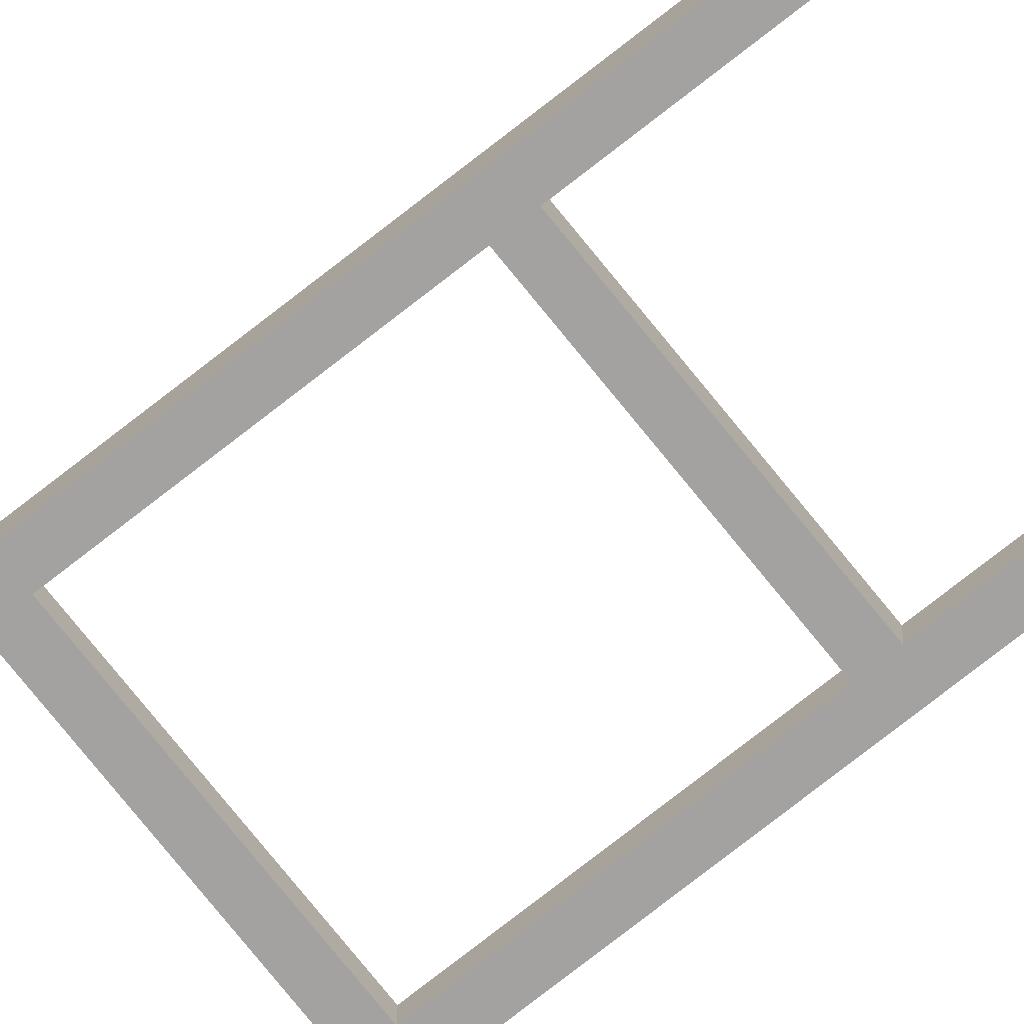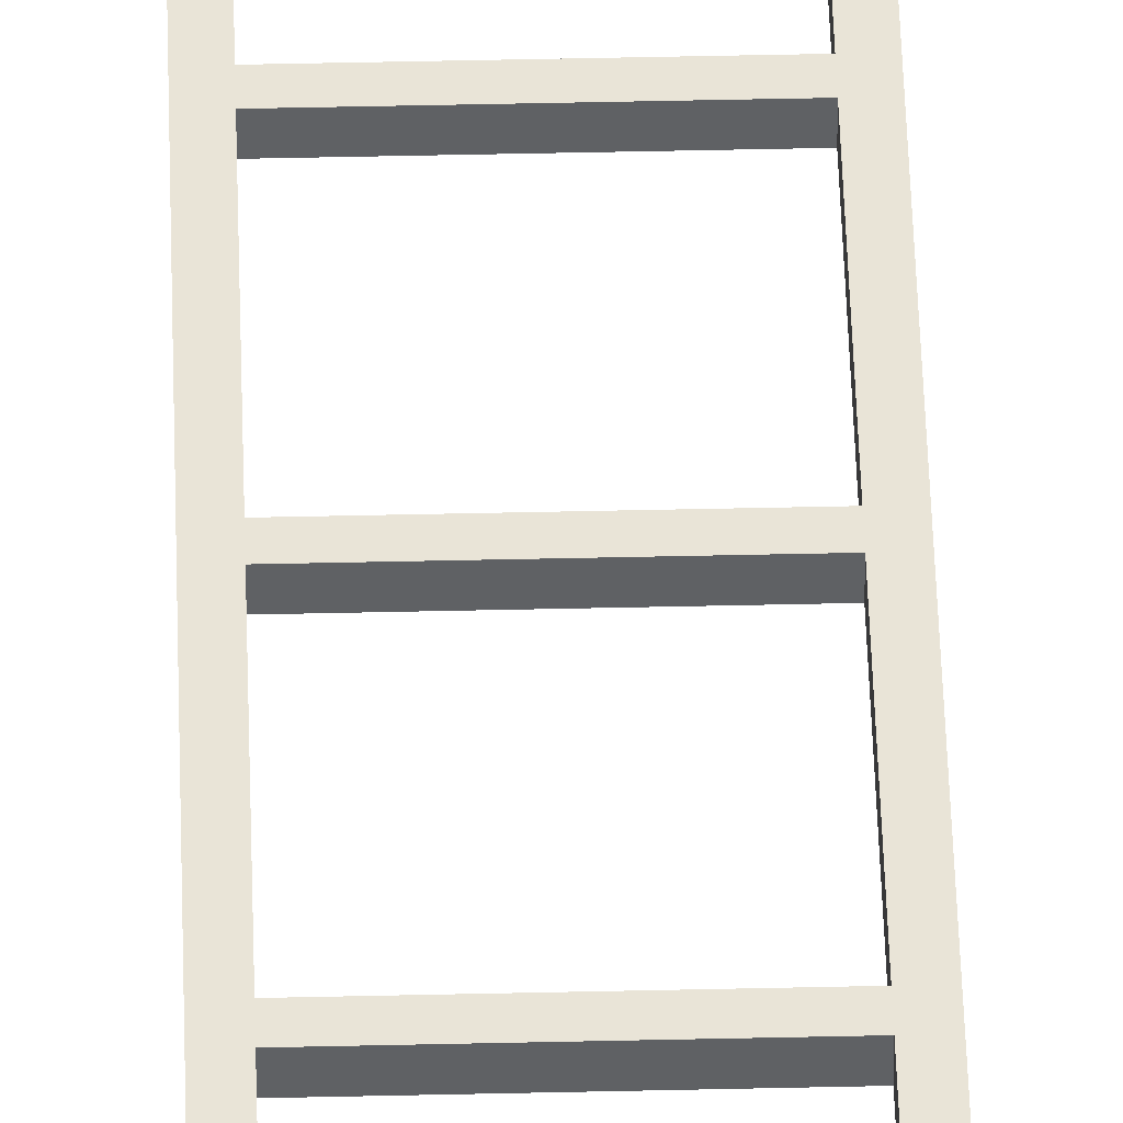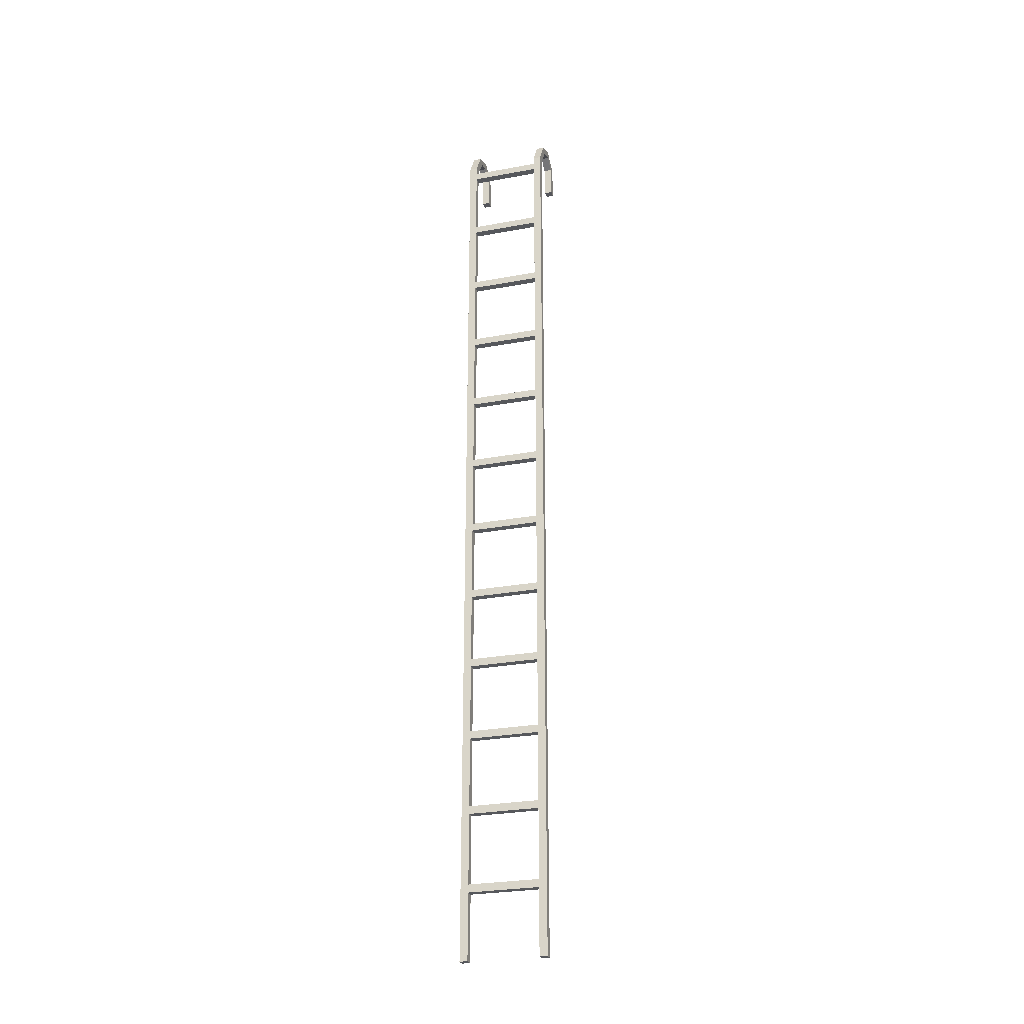
<metadata>
{"format":"obj","ext":"obj","renderer":"f3d","projection":"perspective","resolution":1024,"background":"white","views":[{"elev":-72.7,"azim":-51.5,"up":"+Z"},{"elev":42.9,"azim":178.4,"up":"+Z"},{"elev":-27.8,"azim":-164.3,"up":"+Y"}]}
</metadata>
<code>
o Ladder
g Ladder
v 0 0 0
v -0.1 0 0
v 0 12.04 0
v -0.1 12.04 0
v -0.1 0 -0.1
v -0.1 12.04 -0.1
v 0 0 -0.1
v 0 12.04 -0.1
v 0 11.89 0.5704
v -0.1 11.89 0.5704
v 0 11.89 0.6704
v -0.1 11.89 0.6704
v 0 12.33 0.1822
v -0.1 12.33 0.1822
v 0 12.38 0.09585
v -0.1 12.38 0.09585
v 0 12.41 0.38
v -0.1 12.41 0.38
v 0 12.51 0.385
v -0.1 12.51 0.385
v 0 12.31 0.5504
v -0.1 12.31 0.5504
v 0 12.36 0.6354
v -0.1 12.36 0.6354
v 0 2.84 0
v -1 2.84 0
v 0 2.94 0
v -1 2.94 0
v -1 2.84 -0.1
v -1 2.94 -0.1
v 0 2.84 -0.1
v 0 2.94 -0.1
v 0 6.84 0
v -1 6.84 0
v 0 6.94 0
v -1 6.94 0
v -1 6.84 -0.1
v -1 6.94 -0.1
v 0 6.84 -0.1
v 0 6.94 -0.1
v 0 3.84 0
v -1 3.84 0
v 0 3.94 0
v -1 3.94 0
v -1 3.84 -0.1
v -1 3.94 -0.1
v 0 3.84 -0.1
v 0 3.94 -0.1
v 0 1.84 0
v -1 1.84 0
v 0 1.94 0
v -1 1.94 0
v -1 1.84 -0.1
v -1 1.94 -0.1
v 0 1.84 -0.1
v 0 1.94 -0.1
v -1 0 0
v -1.1 0 0
v -1 12.04 0
v -1.1 12.04 0
v -1.1 0 -0.1
v -1.1 12.04 -0.1
v -1 0 -0.1
v -1 12.04 -0.1
v -1 11.89 0.5704
v -1.1 11.89 0.5704
v -1 11.89 0.6704
v -1.1 11.89 0.6704
v -1 12.33 0.1822
v -1.1 12.33 0.1822
v -1 12.38 0.09585
v -1.1 12.38 0.09585
v -1 12.41 0.38
v -1.1 12.41 0.38
v -1 12.51 0.385
v -1.1 12.51 0.385
v -1 12.31 0.5504
v -1.1 12.31 0.5504
v -1 12.36 0.6354
v -1.1 12.36 0.6354
v 0 8.84 0
v -1 8.84 0
v 0 8.94 0
v -1 8.94 0
v -1 8.84 -0.1
v -1 8.94 -0.1
v 0 8.84 -0.1
v 0 8.94 -0.1
v 0 5.84 0
v -1 5.84 0
v 0 5.94 0
v -1 5.94 0
v -1 5.84 -0.1
v -1 5.94 -0.1
v 0 5.84 -0.1
v 0 5.94 -0.1
v 0 0.84 0
v -1 0.84 0
v 0 0.94 0
v -1 0.94 0
v -1 0.84 -0.1
v -1 0.94 -0.1
v 0 0.84 -0.1
v 0 0.94 -0.1
v 0 7.84 0
v -1 7.84 0
v 0 7.94 0
v -1 7.94 0
v -1 7.84 -0.1
v -1 7.94 -0.1
v 0 7.84 -0.1
v 0 7.94 -0.1
v 0 9.84 0
v -1 9.84 0
v 0 9.94 0
v -1 9.94 0
v -1 9.84 -0.1
v -1 9.94 -0.1
v 0 9.84 -0.1
v 0 9.94 -0.1
v 0 4.84 0
v -1 4.84 0
v 0 4.94 0
v -1 4.94 0
v -1 4.84 -0.1
v -1 4.94 -0.1
v 0 4.84 -0.1
v 0 4.94 -0.1
v 0 10.84 0
v -1 10.84 0
v 0 10.94 0
v -1 10.94 0
v -1 10.84 -0.1
v -1 10.94 -0.1
v 0 10.84 -0.1
v 0 10.94 -0.1
v 0 11.84 0
v -1 11.84 0
v 0 11.94 0
v -1 11.94 0
v -1 11.84 -0.1
v -1 11.94 -0.1
v 0 11.84 -0.1
v 0 11.94 -0.1
f 3 4 2 1
f 4 6 5 2
f 6 8 7 5
f 8 3 1 7
f 11 12 10 9
f 1 2 5 7
f 13 14 4 3
f 15 13 3 8
f 14 16 6 4
f 16 15 8 6
f 17 18 14 13
f 19 17 13 15
f 18 20 16 14
f 20 19 15 16
f 21 22 18 17
f 23 21 17 19
f 22 24 20 18
f 24 23 19 20
f 9 10 22 21
f 11 9 21 23
f 10 12 24 22
f 12 11 23 24
f 27 28 26 25
f 28 30 29 26
f 30 32 31 29
f 32 27 25 31
f 32 30 28 27
f 25 26 29 31
f 35 36 34 33
f 36 38 37 34
f 38 40 39 37
f 40 35 33 39
f 40 38 36 35
f 33 34 37 39
f 43 44 42 41
f 44 46 45 42
f 46 48 47 45
f 48 43 41 47
f 48 46 44 43
f 41 42 45 47
f 51 52 50 49
f 52 54 53 50
f 54 56 55 53
f 56 51 49 55
f 56 54 52 51
f 49 50 53 55
f 59 60 58 57
f 60 62 61 58
f 62 64 63 61
f 64 59 57 63
f 67 68 66 65
f 57 58 61 63
f 69 70 60 59
f 71 69 59 64
f 70 72 62 60
f 72 71 64 62
f 73 74 70 69
f 75 73 69 71
f 74 76 72 70
f 76 75 71 72
f 77 78 74 73
f 79 77 73 75
f 78 80 76 74
f 80 79 75 76
f 65 66 78 77
f 67 65 77 79
f 66 68 80 78
f 68 67 79 80
f 83 84 82 81
f 84 86 85 82
f 86 88 87 85
f 88 83 81 87
f 88 86 84 83
f 81 82 85 87
f 91 92 90 89
f 92 94 93 90
f 94 96 95 93
f 96 91 89 95
f 96 94 92 91
f 89 90 93 95
f 99 100 98 97
f 100 102 101 98
f 102 104 103 101
f 104 99 97 103
f 104 102 100 99
f 97 98 101 103
f 107 108 106 105
f 108 110 109 106
f 110 112 111 109
f 112 107 105 111
f 112 110 108 107
f 105 106 109 111
f 115 116 114 113
f 116 118 117 114
f 118 120 119 117
f 120 115 113 119
f 120 118 116 115
f 113 114 117 119
f 123 124 122 121
f 124 126 125 122
f 126 128 127 125
f 128 123 121 127
f 128 126 124 123
f 121 122 125 127
f 131 132 130 129
f 132 134 133 130
f 134 136 135 133
f 136 131 129 135
f 136 134 132 131
f 129 130 133 135
f 139 140 138 137
f 140 142 141 138
f 142 144 143 141
f 144 139 137 143
f 144 142 140 139
f 137 138 141 143

</code>
